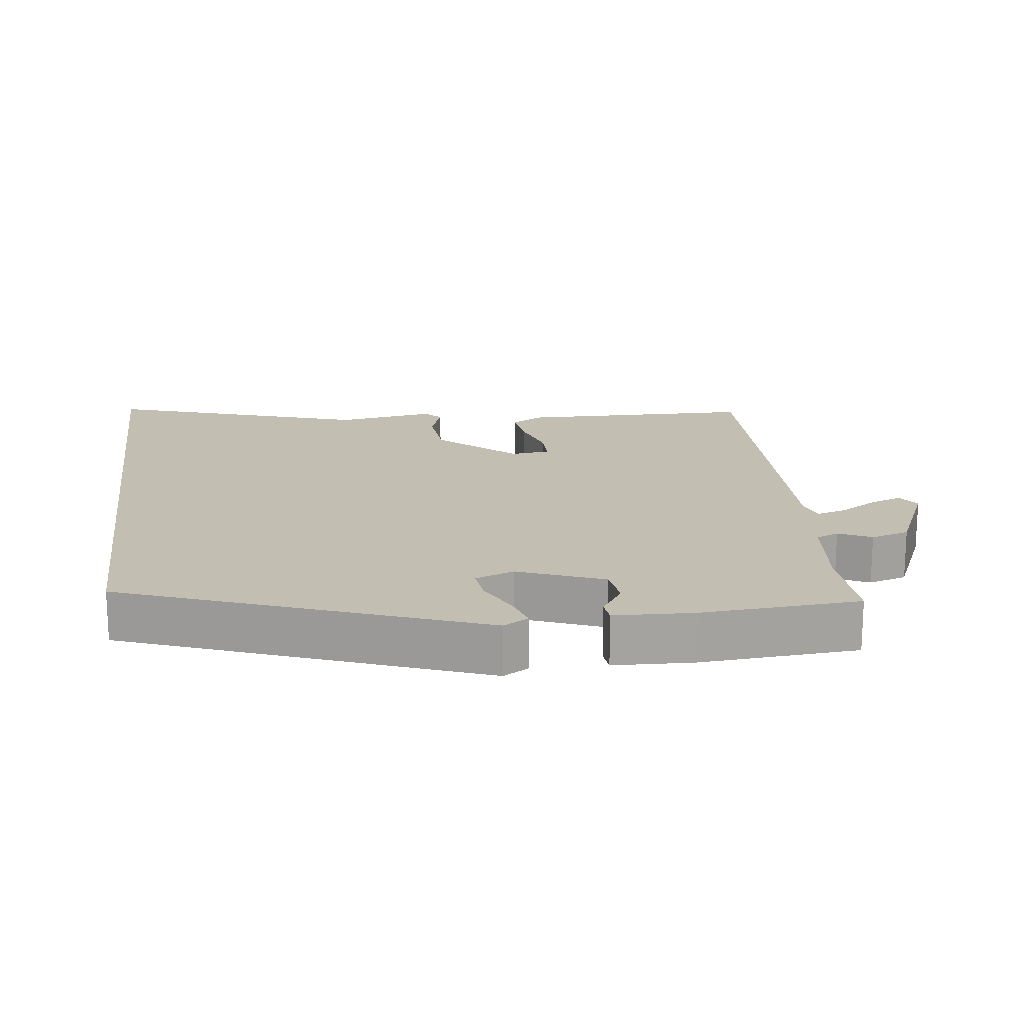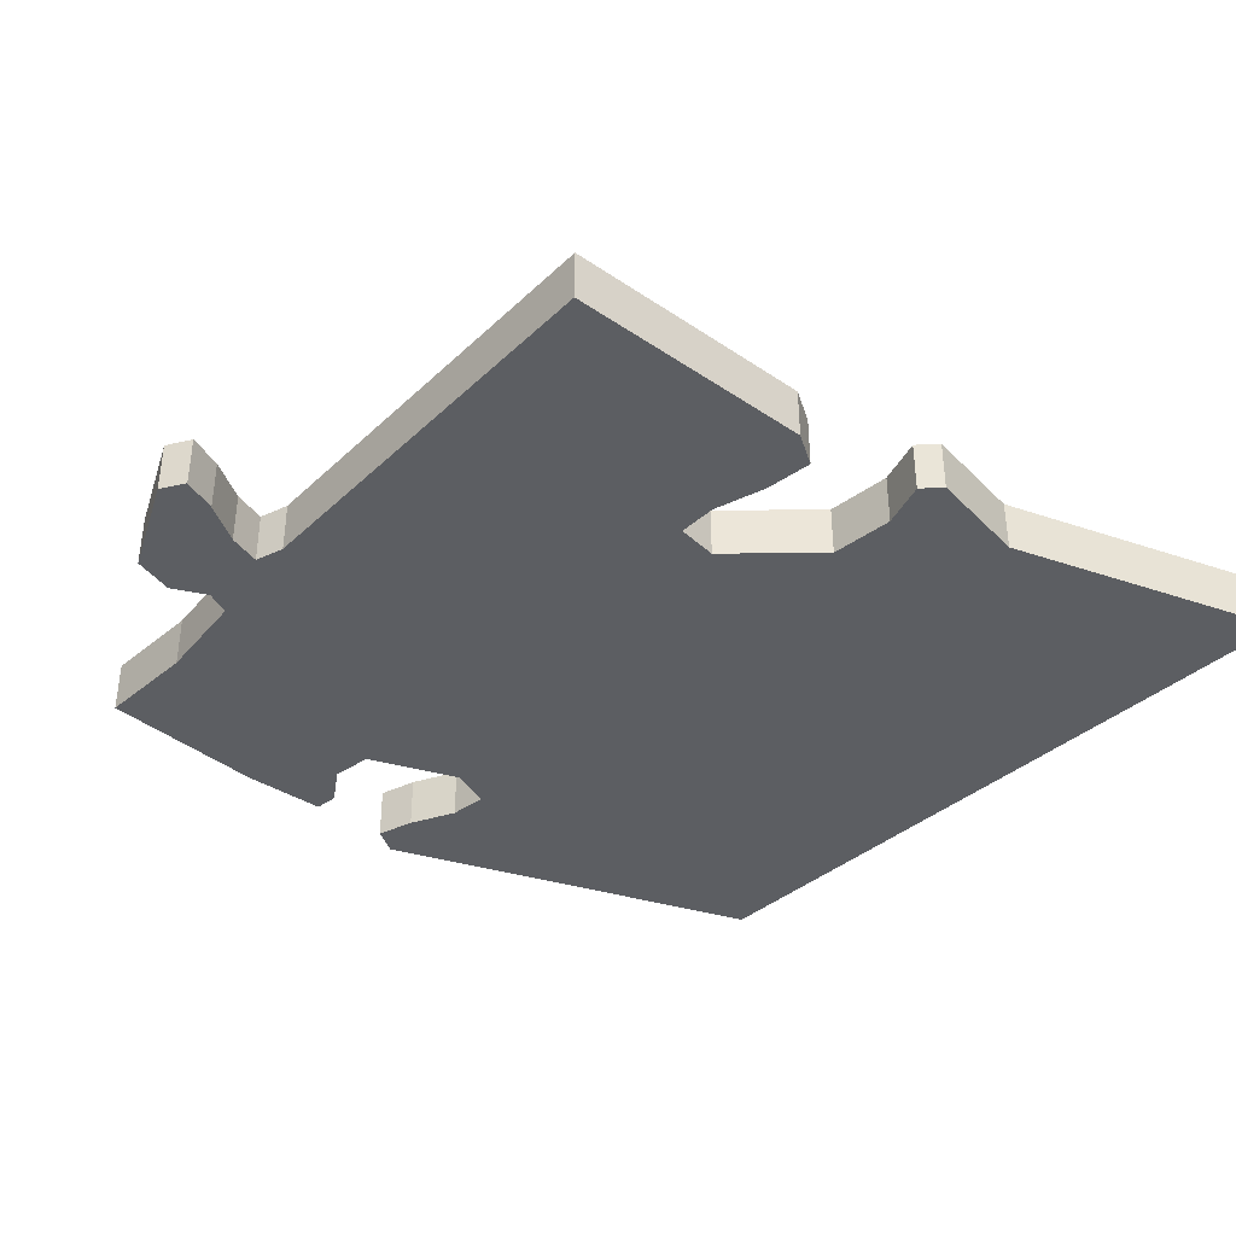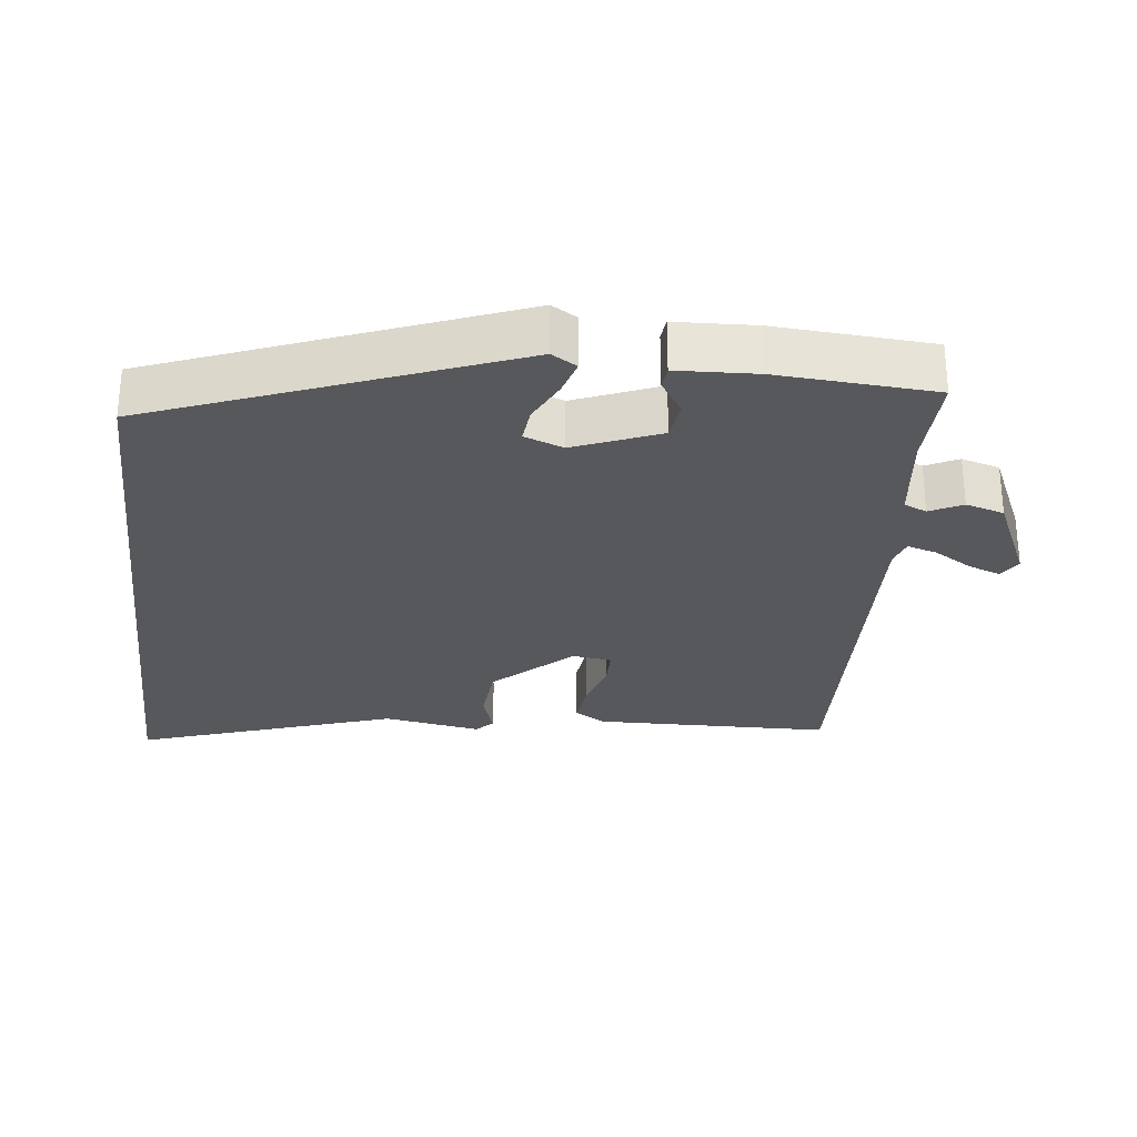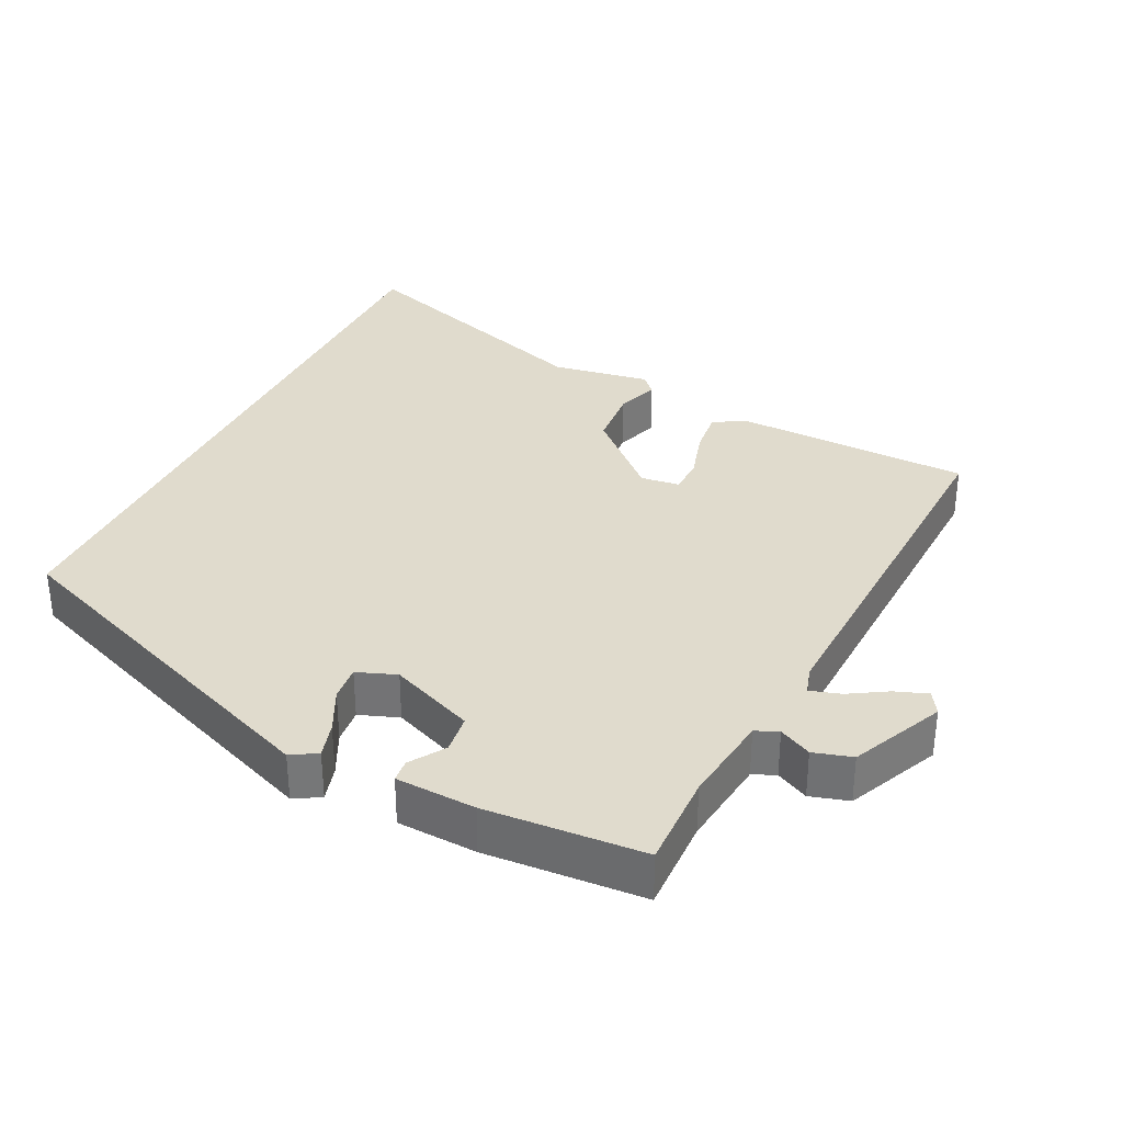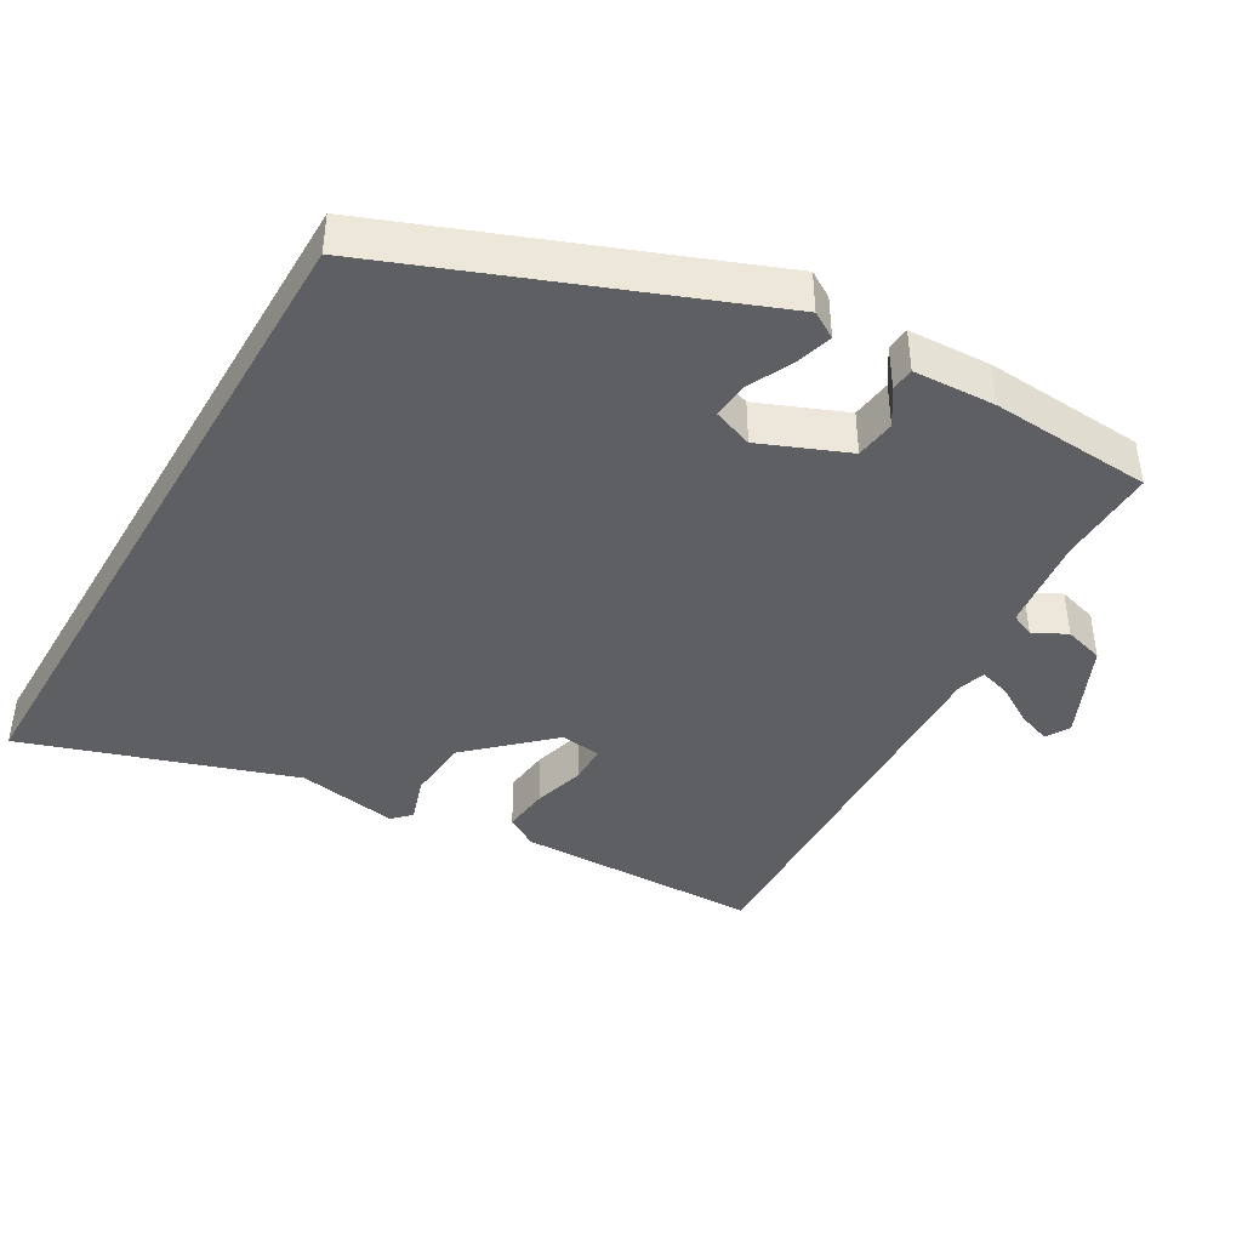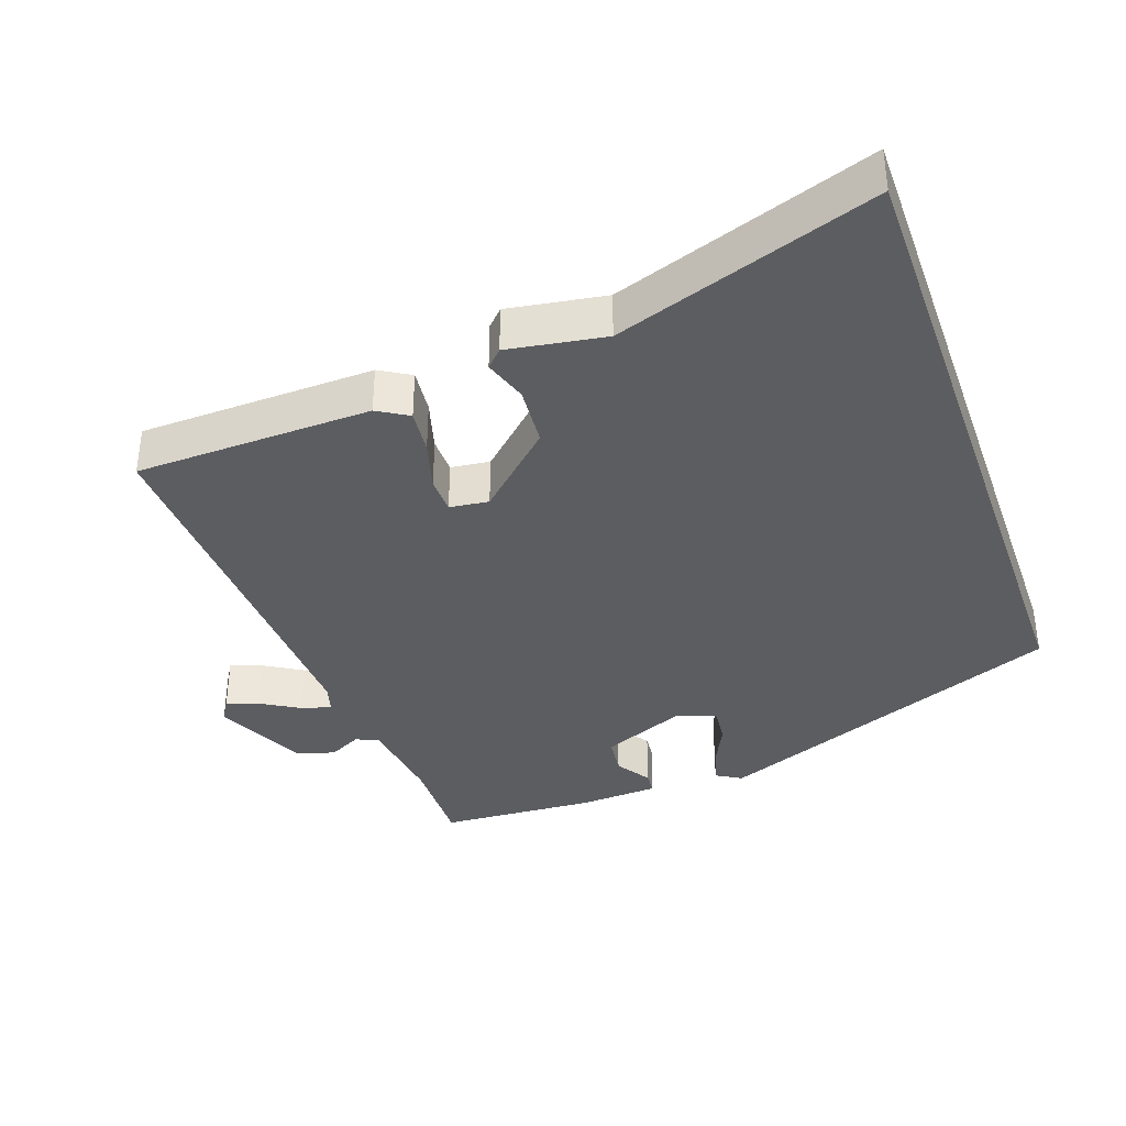
<metadata>
{"format":"obj","ext":"obj","renderer":"f3d","projection":"perspective","resolution":1024,"background":"white","views":[{"elev":17.5,"azim":-97.9,"up":"+Y"},{"elev":-37.9,"azim":47.6,"up":"+Y"},{"elev":-28.3,"azim":-96.9,"up":"+Y"},{"elev":33.3,"azim":-64.2,"up":"+Y"},{"elev":-41.8,"azim":-120.4,"up":"+Y"},{"elev":-37.0,"azim":109.5,"up":"+Y"}]}
</metadata>
<code>
v -0.478 0.07 0.502
v -0.339 0.07 0.499
v -0.206 0.07 0.516
v -0.192 0.07 0.549
v -0.216 0.07 0.596
v -0.2 0.07 0.652
v -0.066 0.07 0.714
v -0.033 0.07 0.694
v -0.05 0.07 0.647
v -0.083 0.07 0.592
v -0.096 0.07 0.548
v -0.056 0.07 0.536
v 0.511 0.07 0.559
v 0.52 0.07 0.214
v 0.493 0.07 0.169
v 0.428 0.07 0.176
v 0.355 0.07 0.197
v 0.301 0.07 0.196
v 0.294 0.07 0.139
v 0.397 0.07 0.029
v 0.485 0.07 0.022
v 0.548 0.07 0.043
v 0.573 0.07 0.019
v 0.55 0.07 -0.123
v 0.678 0.07 -0.5
v -0.301 0.07 -0.5
v -0.504 0.07 0.013
v -0.482 0.07 0.05
v -0.43 0.07 0.035
v -0.368 0.07 0.005
v -0.316 0.07 0
v -0.295 0.07 0.057
v -0.346 0.07 0.18
v -0.403 0.07 0.187
v -0.453 0.07 0.154
v -0.486 0.07 0.157
v -0.492 0.07 0.273
v -0.478 0 0.502
v -0.339 0 0.499
v -0.206 0 0.516
v -0.192 0 0.549
v -0.216 0 0.596
v -0.2 0 0.652
v -0.066 0 0.714
v -0.033 0 0.694
v -0.05 0 0.647
v -0.083 0 0.592
v -0.096 0 0.548
v -0.056 0 0.536
v 0.511 0 0.559
v 0.52 0 0.214
v 0.493 0 0.169
v 0.428 0 0.176
v 0.355 0 0.197
v 0.301 0 0.196
v 0.294 0 0.139
v 0.397 0 0.029
v 0.485 0 0.022
v 0.548 0 0.043
v 0.573 0 0.019
v 0.55 0 -0.123
v 0.678 0 -0.5
v -0.301 0 -0.5
v -0.504 0 0.013
v -0.482 0 0.05
v -0.43 0 0.035
v -0.368 0 0.005
v -0.316 0 0
v -0.295 0 0.057
v -0.346 0 0.18
v -0.403 0 0.187
v -0.453 0 0.154
v -0.486 0 0.157
v -0.492 0 0.273
f 34 35 36 37
f 33 34 37 1
f 32 33 1 2
f 27 28 29 30
f 27 30 31
f 24 25 26 27
f 24 27 31
f 21 22 23 24
f 20 21 24 31
f 19 20 31 32
f 14 15 16 17
f 12 13 14 17
f 11 12 17 18
f 7 8 9 10
f 7 10 11
f 4 5 6 7
f 3 4 7 11
f 19 32 2 3
f 3 11 18 19
f 74 73 72 71
f 38 74 71 70
f 39 38 70 69
f 67 66 65 64
f 68 67 64
f 64 63 62 61
f 68 64 61
f 61 60 59 58
f 68 61 58 57
f 69 68 57 56
f 54 53 52 51
f 54 51 50 49
f 55 54 49 48
f 47 46 45 44
f 48 47 44
f 44 43 42 41
f 48 44 41 40
f 40 39 69 56
f 56 55 48 40
f 1 38 39 2
f 2 39 40 3
f 3 40 41 4
f 4 41 42 5
f 5 42 43 6
f 6 43 44 7
f 7 44 45 8
f 8 45 46 9
f 9 46 47 10
f 10 47 48 11
f 11 48 49 12
f 12 49 50 13
f 13 50 51 14
f 14 51 52 15
f 15 52 53 16
f 16 53 54 17
f 17 54 55 18
f 18 55 56 19
f 19 56 57 20
f 20 57 58 21
f 21 58 59 22
f 22 59 60 23
f 23 60 61 24
f 24 61 62 25
f 25 62 63 26
f 26 63 64 27
f 27 64 65 28
f 28 65 66 29
f 29 66 67 30
f 30 67 68 31
f 31 68 69 32
f 32 69 70 33
f 33 70 71 34
f 34 71 72 35
f 35 72 73 36
f 36 73 74 37
f 37 74 38 1

</code>
